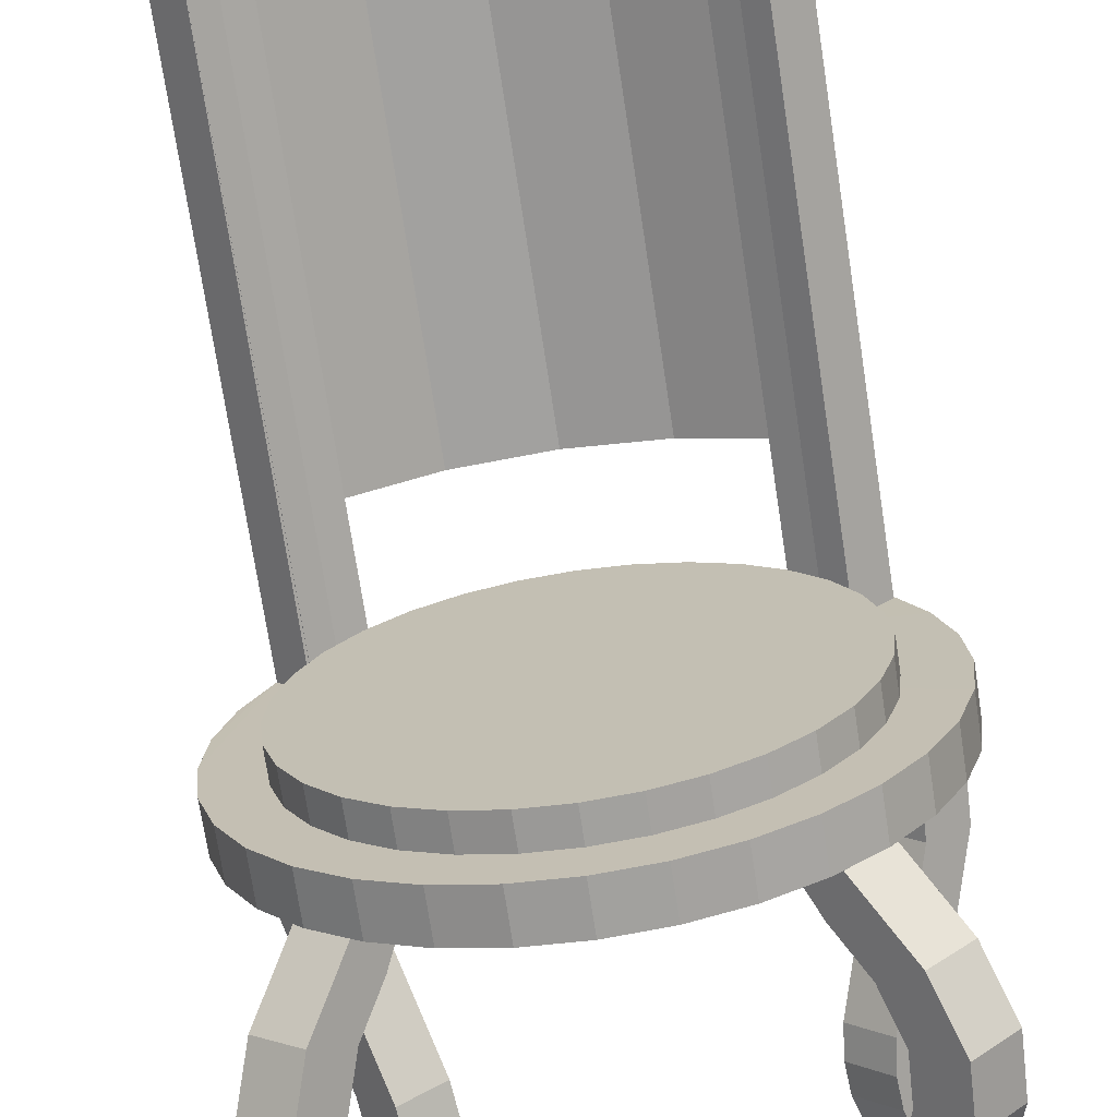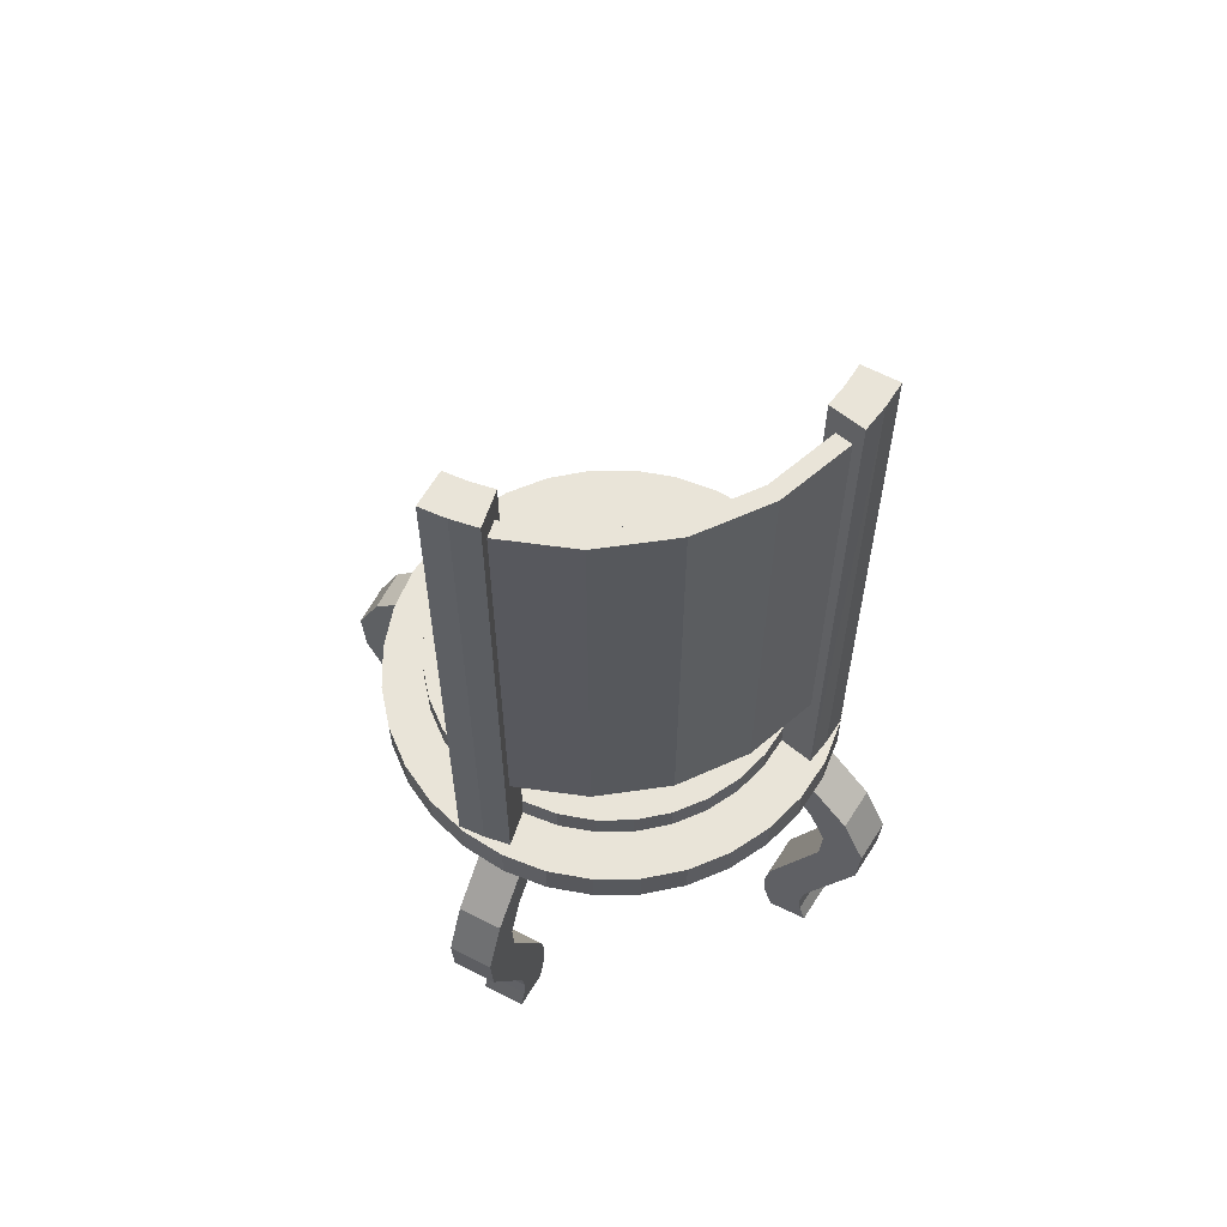
<metadata>
{"format":"obj","ext":"obj","renderer":"f3d","projection":"perspective","resolution":1024,"background":"white","views":[{"elev":-70.7,"azim":-171.4,"up":"+Z"},{"elev":60.4,"azim":-17.5,"up":"+Y"}]}
</metadata>
<code>
o Cube.005_Cube.006
v -0.7743 -1.105 0.6709
v -0.743 -0.9839 0.6396
v -0.6252 -1.105 0.8201
v -0.5938 -0.9839 0.7887
v -0.914 -1.053 0.8105
v -0.8901 -0.9596 0.7867
v -0.7648 -1.053 0.9597
v -0.7409 -0.9596 0.9358
v -0.7352 -0.8624 0.6318
v -0.5861 -0.8624 0.781
v -0.8844 -0.8654 0.7809
v -0.7352 -0.8654 0.9301
v -0.7494 -0.7382 0.646
v -0.6002 -0.7382 0.7951
v -0.8962 -0.7643 0.7928
v -0.747 -0.7643 0.9419
v -0.9207 -0.194 0.8172
v -0.7715 -0.194 0.9664
v -1.067 -0.2209 0.9639
v -0.9181 -0.2209 1.113
v -0.9285 -0.01937 0.825
v -0.7793 -0.01937 0.9742
v -1.076 -0.000678 0.973
v -0.9272 -0.000678 1.122
v -0.8681 0.155 0.7647
v -0.7189 0.155 0.9138
v -0.9959 0.2307 0.8925
v -0.8467 0.2307 1.042
v -0.7658 0.2956 0.6623
v -0.6166 0.2956 0.8115
v -0.6755 0.4644 0.5721
v -0.5263 0.4644 0.7212
v -0.781 0.5253 0.6775
v -0.6318 0.5253 0.8267
v -0.6755 0.4644 0.5721
v -0.5263 0.4644 0.7212
v -0.781 0.5253 0.6775
v -0.6318 0.5253 0.8267
v -0.6755 0.4644 0.5721
v -0.5263 0.4644 0.7212
v -0.6755 0.5382 0.5721
v -0.5263 0.5382 0.7212
v -0.6318 0.5991 0.8267
v -0.781 0.5991 0.6775
v 0.8991 0.6483 0.7055
v -0.002491 0.4686 -0.983
v -0.002491 0.6463 -0.983
v 0.2095 0.4686 -0.9622
v 0.2095 0.6463 -0.9622
v 0.4134 0.4686 -0.9003
v 0.4134 0.6463 -0.9003
v 0.6013 0.4686 -0.7999
v 0.6013 0.6463 -0.7999
v 0.766 0.4686 -0.6647
v 0.766 0.6463 -0.6647
v 0.9012 0.4686 -0.5
v 0.9012 0.6463 -0.5
v 1.002 0.4686 -0.3121
v 1.002 0.6463 -0.3121
v 1.063 0.4686 -0.1082
v 1.063 0.6463 -0.1082
v 1.084 0.4686 0.1038
v 1.084 0.6463 0.1038
v 1.063 0.4686 0.3159
v 1.063 0.6463 0.3159
v 1.002 0.4686 0.5197
v 1.002 0.6463 0.5197
v 0.9012 0.4686 0.7076
v 0.766 0.4686 0.8723
v 0.766 0.6463 0.8723
v 0.6013 0.4686 1.008
v 0.6013 0.6463 1.008
v 0.4134 0.4686 1.108
v 0.4134 0.6463 1.108
v 0.2095 0.4686 1.17
v 0.2095 0.6463 1.17
v -0.002492 0.4686 1.191
v -0.002492 0.6463 1.191
v -0.2145 0.4686 1.17
v -0.2145 0.6463 1.17
v -0.4184 0.4686 1.108
v -0.4184 0.6463 1.108
v -0.6063 0.4686 1.008
v -0.6063 0.6463 1.008
v -0.771 0.4686 0.8723
v -0.771 0.6463 0.8723
v -0.9062 0.4686 0.7076
v -0.9062 0.6463 0.7076
v -1.007 0.4686 0.5197
v -1.007 0.6463 0.5197
v -1.068 0.4686 0.3159
v -1.068 0.6463 0.3159
v -1.089 0.4686 0.1038
v -1.089 0.6463 0.1038
v -1.068 0.4686 -0.1082
v -1.068 0.6463 -0.1082
v -1.007 0.4686 -0.3121
v -1.007 0.6463 -0.3121
v -0.9062 0.4686 -0.5
v -0.9062 0.6463 -0.5
v -0.771 0.4686 -0.6647
v -0.771 0.6463 -0.6647
v -0.6063 0.4686 -0.7999
v -0.6063 0.6463 -0.7999
v -0.4184 0.4686 -0.9003
v -0.4184 0.6463 -0.9003
v -0.2145 0.4686 -0.9622
v -0.2145 0.6463 -0.9622
v 0.7807 0.6483 0.7086
v -0.1727 0.7703 -0.7877
v -0.1727 0.6446 -0.7877
v -0.3381 0.7703 -0.7376
v -0.3381 0.6446 -0.7376
v -0.4905 0.7703 -0.6561
v -0.4905 0.6446 -0.6561
v -0.6241 0.7703 -0.5465
v -0.6241 0.6446 -0.5465
v -0.7338 0.7703 -0.4129
v -0.7338 0.6446 -0.4129
v -0.8152 0.7703 -0.2604
v -0.8152 0.6446 -0.2604
v -0.8654 0.7703 -0.09506
v -0.8654 0.6446 -0.09506
v -0.8823 0.7703 0.07692
v -0.8823 0.6446 0.07692
v -0.8654 0.7703 0.2489
v -0.8654 0.6446 0.2489
v -0.8152 0.7703 0.4143
v -0.8152 0.6446 0.4143
v -0.7338 0.7703 0.5667
v -0.7338 0.6446 0.5667
v -0.6241 0.7703 0.7003
v -0.6241 0.6446 0.7003
v -0.4905 0.7703 0.8099
v -0.4905 0.6446 0.8099
v -0.3381 0.7703 0.8914
v -0.3381 0.6446 0.8914
v -0.1727 0.7703 0.9416
v -0.1727 0.6446 0.9416
v -0.000756 0.7703 0.9585
v -0.000756 0.6446 0.9585
v 0.1712 0.7703 0.9416
v 0.1712 0.6446 0.9416
v 0.3366 0.7703 0.8914
v 0.3366 0.6446 0.8914
v 0.489 0.7703 0.8099
v 0.489 0.6446 0.8099
v 0.6226 0.7703 0.7003
v 0.6226 0.6446 0.7003
v 0.7323 0.7703 0.5667
v 0.7323 0.6446 0.5667
v 0.8137 0.7703 0.4143
v 0.8137 0.6446 0.4143
v 0.8639 0.7703 0.2489
v 0.8639 0.6446 0.2489
v 0.8808 0.7703 0.07693
v 0.8808 0.6446 0.07693
v 0.8639 0.7703 -0.09506
v 0.8639 0.6446 -0.09506
v 0.8137 0.7703 -0.2604
v 0.8137 0.6446 -0.2604
v 0.7323 0.7703 -0.4129
v 0.7323 0.6446 -0.4129
v 0.6226 0.7703 -0.5465
v 0.6226 0.6446 -0.5465
v 0.489 0.7703 -0.6561
v 0.489 0.6446 -0.6561
v 0.3366 0.7703 -0.7376
v 0.3366 0.6446 -0.7376
v 0.1712 0.7703 -0.7877
v 0.1712 0.6446 -0.7877
v -0.000756 0.7703 -0.8047
v -0.000756 0.6446 -0.8047
v 0.6371 -1.105 0.7976
v 0.6086 -0.9839 0.7637
v 0.7987 -1.105 0.662
v 0.7702 -0.9839 0.6281
v 0.764 -1.053 0.9489
v 0.7424 -0.9596 0.9231
v 0.9256 -1.053 0.8133
v 0.904 -0.9596 0.7875
v 0.6016 -0.8624 0.7553
v 0.7632 -0.8624 0.6197
v 0.7371 -0.8654 0.9168
v 0.8987 -0.8654 0.7812
v 0.6144 -0.7382 0.7706
v 0.776 -0.7382 0.635
v 0.7479 -0.7643 0.9296
v 0.9095 -0.7643 0.794
v 0.7701 -0.194 0.9562
v 0.9317 -0.194 0.8206
v 0.9034 -0.2209 1.115
v 1.065 -0.2209 0.9794
v 0.7772 -0.01937 0.9646
v 0.9388 -0.01937 0.829
v 0.9117 -0.000678 1.125
v 1.073 -0.000678 0.9893
v 0.7223 0.155 0.8992
v 0.8839 0.155 0.7636
v 0.8385 0.2307 1.038
v 1 0.2307 0.9021
v 0.6293 0.2956 0.7883
v 0.7909 0.2956 0.6527
v 0.5473 0.4644 0.6906
v 0.7089 0.4644 0.555
v 0.6431 0.5253 0.8048
v 0.8047 0.5253 0.6692
v 0.5473 0.4644 0.6906
v 0.7089 0.4644 0.555
v 0.6431 0.5253 0.8048
v 0.8047 0.5253 0.6692
v 0.5473 0.4644 0.6906
v 0.7089 0.4644 0.555
v 0.5473 0.5382 0.6906
v 0.7089 0.5382 0.555
v 0.8047 0.5991 0.6692
v 0.6431 0.5991 0.8048
v 0.7463 -1.105 -0.5134
v 0.7178 -0.9839 -0.4794
v 0.5847 -1.105 -0.649
v 0.5562 -0.9839 -0.615
v 0.8733 -1.053 -0.6647
v 0.8516 -0.9596 -0.6388
v 0.7117 -1.053 -0.8003
v 0.69 -0.9596 -0.7744
v 0.7108 -0.8624 -0.471
v 0.5492 -0.8624 -0.6066
v 0.8463 -0.8654 -0.6326
v 0.6847 -0.8654 -0.7682
v 0.7237 -0.7382 -0.4864
v 0.5621 -0.7382 -0.622
v 0.8571 -0.7643 -0.6454
v 0.6955 -0.7643 -0.781
v 0.8794 -0.194 -0.6719
v 0.7178 -0.194 -0.8075
v 1.013 -0.2209 -0.8308
v 0.8511 -0.2209 -0.9664
v 0.8864 -0.01937 -0.6804
v 0.7248 -0.01937 -0.816
v 1.021 -0.000678 -0.8407
v 0.8593 -0.000678 -0.9763
v 0.8316 0.155 -0.615
v 0.67 0.155 -0.7506
v 0.9477 0.2307 -0.7534
v 0.7861 0.2307 -0.889
v 0.7385 0.2956 -0.5041
v 0.5769 0.2956 -0.6397
v 0.6565 0.4644 -0.4063
v 0.4949 0.4644 -0.5419
v 0.7524 0.5253 -0.5206
v 0.5908 0.5253 -0.6562
v 0.6565 0.4644 -0.4063
v 0.4949 0.4644 -0.5419
v 0.7524 0.5253 -0.5206
v 0.5908 0.5253 -0.6562
v 0.6565 0.4644 -0.4063
v 0.4949 0.4644 -0.5419
v 0.6565 0.5382 -0.4063
v 0.4949 0.5382 -0.5419
v 0.5908 0.5991 -0.6562
v 0.7524 0.5991 -0.5206
v -0.6549 1.16 0.7303
v -0.6549 3.201 0.7303
v -0.7013 1.16 0.7936
v -0.7013 3.201 0.7936
v 0.6355 1.16 0.7473
v 0.6355 3.201 0.7473
v 0.6774 1.16 0.8136
v 0.6774 3.201 0.8136
v -0.7866 0.4859 0.562
v 0.7806 0.4859 0.5746
v 0.6105 0.4859 0.7069
v 0.7009 0.4859 0.8496
v -0.6199 0.4859 0.6965
v -0.7866 3.335 0.562
v 0.7009 3.335 0.8496
v 0.8976 3.335 0.6976
v 0.7806 3.335 0.5746
v -0.6199 3.335 0.6965
v -0.9109 3.335 0.6778
v -0.7189 3.335 0.8336
v 0.6105 3.335 0.7069
v -0.9141 0.4819 0.6806
v -0.7213 0.4819 0.837
v 0.7897 0.4799 0.5687
v 0.9008 0.4821 0.7001
v 0.8059 0.4821 0.7812
v 0.842 0.4821 0.638
v 0.7536 0.4821 0.7138
v 0.8059 0.4821 0.7812
v 0.7035 0.4821 0.8528
v 0.7536 0.4821 0.7138
v 0.6581 0.4821 0.7808
v 0.842 0.4821 0.638
v 0.7536 0.4821 0.7138
v 0.7829 0.4821 0.5762
v 0.701 0.4821 0.6466
v -0.6781 3.201 0.7619
v -0.6781 1.16 0.7619
v -0.01584 3.201 1.007
v -0.01584 1.16 1.007
v -0.01311 3.201 0.9295
v -0.01311 1.16 0.9295
v -0.7066 0.4859 0.6332
v 0.8045 0.484 0.7797
v 0.7037 0.4829 0.6423
v 0.8031 3.335 0.7783
v -0.7066 3.335 0.6332
v -0.8188 3.335 0.7602
v 0.6989 3.335 0.6448
v -0.8216 0.4819 0.7634
v -0.6897 3.201 0.7778
v -0.6665 1.16 0.7461
v 0.3453 3.201 0.9606
v -0.375 1.16 0.9499
v -0.3493 3.201 0.8762
v 0.3248 1.16 0.8853
v -0.6665 3.201 0.7461
v -0.6897 1.16 0.7778
v -0.375 3.201 0.9499
v 0.3453 1.16 0.9606
v 0.3248 3.201 0.8853
v -0.3493 1.16 0.8762
v -0.5889 -1.105 -0.7012
v -0.5575 -0.9839 -0.6698
v -0.738 -1.105 -0.552
v -0.7067 -0.9839 -0.5206
v -0.7285 -1.053 -0.8408
v -0.7047 -0.9596 -0.8169
v -0.8777 -1.053 -0.6916
v -0.8538 -0.9596 -0.6678
v -0.5498 -0.8624 -0.662
v -0.6989 -0.8624 -0.5129
v -0.6989 -0.8654 -0.8112
v -0.8481 -0.8654 -0.662
v -0.5639 -0.7382 -0.6762
v -0.7131 -0.7382 -0.527
v -0.7107 -0.7643 -0.823
v -0.8599 -0.7643 -0.6738
v -0.7352 -0.194 -0.8475
v -0.8844 -0.194 -0.6983
v -0.8819 -0.2209 -0.9941
v -1.031 -0.2209 -0.845
v -0.743 -0.01937 -0.8553
v -0.8922 -0.01937 -0.7061
v -0.891 -0.000678 -1.003
v -1.04 -0.000678 -0.8541
v -0.6826 0.155 -0.7949
v -0.8318 0.155 -0.6457
v -0.8104 0.2307 -0.9227
v -0.9596 0.2307 -0.7735
v -0.5803 0.2956 -0.6926
v -0.7295 0.2956 -0.5434
v -0.49 0.4644 -0.6023
v -0.6392 0.4644 -0.4531
v -0.5955 0.5253 -0.7078
v -0.7447 0.5253 -0.5586
v -0.49 0.4644 -0.6023
v -0.6392 0.4644 -0.4531
v -0.5955 0.5253 -0.7078
v -0.7447 0.5253 -0.5586
v -0.49 0.4644 -0.6023
v -0.6392 0.4644 -0.4531
v -0.49 0.5382 -0.6023
v -0.6392 0.5382 -0.4531
v -0.7447 0.5991 -0.5586
v -0.5955 0.5991 -0.7078
f 2 3 1
f 6 7 8
f 1 7 5
f 8 11 6
f 4 9 10
f 13 9 11
f 237 232 233
f 12 15 11
f 9 14 10
f 308 274 304
f 193 188 189
f 24 27 23
f 19 24 23
f 17 22 18
f 22 25 26
f 25 30 26
f 29 32 30
f 31 36 32
f 35 40 36
f 34 37 33
f 43 41 44
f 34 44 33
f 31 42 32
f 68 70 69
f 47 48 46
f 49 50 48
f 51 52 50
f 53 54 52
f 55 56 54
f 57 58 56
f 59 60 58
f 61 62 60
f 63 64 62
f 65 66 64
f 72 73 71
f 74 75 73
f 76 77 75
f 78 79 77
f 80 81 79
f 85 88 87
f 84 85 83
f 88 89 87
f 90 91 89
f 92 93 91
f 94 95 93
f 96 97 95
f 98 99 97
f 100 101 99
f 102 103 101
f 104 105 103
f 108 46 107
f 106 107 105
f 70 71 69
f 138 154 170
f 112 111 113
f 113 161 145
f 110 173 111
f 114 113 115
f 116 115 117
f 119 116 117
f 121 118 119
f 123 120 121
f 124 123 125
f 126 125 127
f 128 127 129
f 131 128 129
f 132 131 133
f 134 133 135
f 136 135 137
f 138 137 139
f 140 139 141
f 142 141 143
f 144 143 145
f 146 145 147
f 148 147 149
f 150 149 151
f 152 151 153
f 154 153 155
f 156 155 157
f 158 157 159
f 160 159 161
f 162 161 163
f 164 163 165
f 167 164 165
f 168 167 169
f 170 169 171
f 172 171 173
f 82 83 81
f 60 75 91
f 67 68 66
f 53 51 45
f 175 176 174
f 179 180 181
f 174 180 178
f 306 278 285
f 181 184 179
f 177 182 183
f 343 338 339
f 185 188 184
f 182 187 183
f 336 341 337
f 185 181 183
f 197 200 196
f 192 197 196
f 190 195 191
f 357 350 351
f 195 198 199
f 280 270 283
f 198 203 199
f 175 178 179
f 203 204 205
f 204 209 205
f 208 213 209
f 207 210 206
f 216 214 217
f 207 217 206
f 204 215 205
f 219 220 218
f 284 309 311
f 223 224 225
f 218 224 222
f 225 228 223
f 221 226 227
f 230 235 231
f 229 232 228
f 226 231 227
f 190 187 186
f 357 351 353
f 241 244 240
f 236 241 240
f 234 239 235
f 207 200 201
f 239 242 243
f 271 277 286
f 242 247 243
f 246 249 247
f 248 253 249
f 252 257 253
f 251 254 250
f 260 258 261
f 251 261 250
f 248 259 249
f 323 263 262
f 307 278 310
f 227 229 225
f 320 318 316
f 245 250 244
f 310 272 282
f 287 288 289
f 317 267 322
f 10 12 8
f 268 314 269
f 230 226 228
f 300 315 320
f 323 302 316
f 303 322 302
f 320 264 265
f 304 274 284
f 308 270 275
f 313 262 263
f 266 269 267
f 292 291 290
f 274 281 284
f 280 311 309
f 305 277 307
f 273 307 276
f 273 282 272
f 301 314 321
f 296 295 294
f 308 275 309
f 325 326 324
f 329 330 331
f 326 328 324
f 331 334 329
f 327 332 333
f 20 15 16
f 334 339 338
f 332 337 333
f 13 18 14
f 325 328 329
f 303 323 301
f 347 350 346
f 342 347 346
f 340 345 341
f 34 27 28
f 345 348 349
f 348 353 349
f 353 354 355
f 354 359 355
f 358 363 359
f 357 360 356
f 366 364 367
f 357 367 356
f 354 365 355
f 2 4 3
f 6 5 7
f 1 3 7
f 8 12 11
f 4 2 9
f 33 44 41
f 41 31 33
f 31 29 33
f 29 25 27
f 27 33 29
f 19 23 21
f 23 27 25
f 19 21 17
f 15 19 17
f 25 21 23
f 11 15 13
f 1 5 2
f 5 6 2
f 6 11 9
f 2 6 9
f 17 13 15
f 237 236 232
f 12 16 15
f 9 13 14
f 308 279 274
f 193 192 188
f 24 28 27
f 19 20 24
f 17 21 22
f 22 21 25
f 25 29 30
f 29 31 32
f 31 35 36
f 35 39 40
f 34 38 37
f 43 42 41
f 34 43 44
f 31 41 42
f 68 45 70
f 47 49 48
f 49 51 50
f 51 53 52
f 53 55 54
f 55 57 56
f 57 59 58
f 59 61 60
f 61 63 62
f 63 65 64
f 65 67 66
f 72 74 73
f 74 76 75
f 76 78 77
f 78 80 79
f 80 82 81
f 85 86 88
f 84 86 85
f 88 90 89
f 90 92 91
f 92 94 93
f 94 96 95
f 96 98 97
f 98 100 99
f 100 102 101
f 102 104 103
f 104 106 105
f 108 47 46
f 106 108 107
f 70 72 71
f 170 172 110
f 110 112 114
f 114 116 122
f 116 118 122
f 118 120 122
f 122 124 126
f 126 128 130
f 130 132 138
f 132 134 138
f 134 136 138
f 138 140 142
f 142 144 138
f 144 146 138
f 146 148 150
f 150 152 154
f 154 156 158
f 158 160 154
f 160 162 154
f 162 164 170
f 164 166 170
f 166 168 170
f 170 110 122
f 110 114 122
f 122 126 138
f 126 130 138
f 146 150 138
f 150 154 138
f 154 162 170
f 170 122 138
f 112 110 111
f 113 111 169
f 111 173 169
f 173 171 169
f 169 167 165
f 165 163 161
f 161 159 157
f 157 155 161
f 155 153 161
f 153 151 149
f 149 147 145
f 145 143 141
f 141 139 137
f 137 135 133
f 133 131 129
f 129 127 121
f 127 125 121
f 125 123 121
f 121 119 117
f 117 115 113
f 169 165 113
f 165 161 113
f 153 149 161
f 149 145 161
f 145 141 137
f 137 133 145
f 133 129 113
f 145 133 113
f 121 117 129
f 117 113 129
f 110 172 173
f 114 112 113
f 116 114 115
f 119 118 116
f 121 120 118
f 123 122 120
f 124 122 123
f 126 124 125
f 128 126 127
f 131 130 128
f 132 130 131
f 134 132 133
f 136 134 135
f 138 136 137
f 140 138 139
f 142 140 141
f 144 142 143
f 146 144 145
f 148 146 147
f 150 148 149
f 152 150 151
f 154 152 153
f 156 154 155
f 158 156 157
f 160 158 159
f 162 160 161
f 164 162 163
f 167 166 164
f 168 166 167
f 170 168 169
f 172 170 171
f 82 84 83
f 107 46 48
f 48 50 107
f 50 52 107
f 52 54 56
f 56 58 52
f 58 60 52
f 60 62 64
f 64 66 60
f 66 68 60
f 68 69 75
f 69 71 75
f 71 73 75
f 75 77 79
f 79 81 83
f 83 85 91
f 85 87 91
f 87 89 91
f 91 93 95
f 95 97 91
f 97 99 91
f 99 101 103
f 103 105 107
f 75 79 91
f 79 83 91
f 99 103 91
f 103 107 91
f 107 52 60
f 60 68 75
f 107 60 91
f 67 45 68
f 51 49 45
f 49 47 45
f 47 108 45
f 108 106 45
f 106 104 45
f 104 102 45
f 102 100 45
f 100 98 45
f 98 96 45
f 96 94 45
f 94 92 45
f 92 90 45
f 90 88 45
f 88 86 45
f 86 84 45
f 84 82 45
f 82 80 45
f 80 78 45
f 78 76 45
f 76 74 45
f 74 72 45
f 72 70 45
f 45 67 65
f 65 63 45
f 63 61 45
f 61 59 45
f 59 57 45
f 57 55 45
f 55 53 45
f 175 177 176
f 179 178 180
f 174 176 180
f 306 310 278
f 181 185 184
f 177 175 182
f 343 342 338
f 185 189 188
f 182 186 187
f 336 340 341
f 203 205 207
f 205 215 207
f 215 216 207
f 207 201 203
f 201 197 199
f 197 193 195
f 193 189 191
f 201 199 203
f 195 199 197
f 183 187 185
f 187 191 189
f 191 195 193
f 177 183 181
f 187 189 185
f 180 176 177
f 181 180 177
f 197 201 200
f 192 193 197
f 190 194 195
f 357 356 350
f 195 194 198
f 280 275 270
f 198 202 203
f 188 192 190
f 192 196 194
f 196 200 198
f 200 206 202
f 198 200 202
f 206 217 214
f 214 204 206
f 204 202 206
f 196 198 194
f 192 194 190
f 190 186 188
f 186 182 184
f 184 188 186
f 182 175 179
f 184 182 179
f 175 174 178
f 203 202 204
f 204 208 209
f 208 212 213
f 207 211 210
f 216 215 214
f 207 216 217
f 204 214 215
f 219 221 220
f 284 281 309
f 223 222 224
f 218 220 224
f 225 229 228
f 221 219 226
f 230 234 235
f 229 233 232
f 226 230 231
f 190 191 187
f 326 327 330
f 327 333 331
f 331 333 335
f 333 337 335
f 337 341 339
f 335 337 339
f 331 330 327
f 347 343 345
f 343 339 341
f 345 343 341
f 351 347 349
f 365 366 357
f 347 345 349
f 349 353 351
f 353 355 357
f 365 357 355
f 241 245 244
f 236 237 241
f 234 238 239
f 207 206 200
f 239 238 242
f 271 278 277
f 242 246 247
f 246 248 249
f 248 252 253
f 252 256 257
f 251 255 254
f 260 259 258
f 251 260 261
f 248 258 259
f 323 316 263
f 282 276 310
f 276 307 310
f 307 277 278
f 243 247 245
f 247 249 251
f 249 259 251
f 259 260 251
f 251 245 247
f 245 241 243
f 241 237 239
f 243 241 239
f 239 237 235
f 237 233 235
f 227 231 229
f 231 235 233
f 229 231 233
f 221 227 225
f 224 220 221
f 225 224 221
f 314 300 302
f 300 320 316
f 302 300 316
f 320 265 312
f 320 312 298
f 267 269 322
f 269 314 322
f 320 298 318
f 318 263 316
f 302 322 314
f 245 251 250
f 310 306 272
f 287 286 288
f 317 266 267
f 26 30 28
f 30 32 34
f 32 42 34
f 42 43 34
f 34 28 30
f 28 24 26
f 24 20 22
f 26 24 22
f 22 20 18
f 20 16 18
f 10 14 12
f 14 18 16
f 12 14 16
f 4 10 8
f 7 3 4
f 8 7 4
f 268 321 314
f 250 261 258
f 258 248 250
f 248 246 250
f 246 242 244
f 244 250 246
f 236 240 238
f 240 244 242
f 236 238 234
f 232 236 234
f 242 238 240
f 228 232 230
f 218 222 219
f 222 223 219
f 223 228 226
f 219 223 226
f 234 230 232
f 300 301 315
f 323 303 302
f 303 317 322
f 320 315 264
f 284 311 304
f 311 283 270
f 304 311 270
f 308 304 270
f 312 265 264
f 319 299 298
f 299 313 298
f 312 264 319
f 263 318 313
f 318 298 313
f 298 312 319
f 266 268 269
f 292 293 291
f 274 279 281
f 280 283 311
f 305 286 277
f 273 305 307
f 273 276 282
f 301 300 314
f 296 297 295
f 275 280 309
f 309 281 308
f 281 279 308
f 325 327 326
f 329 328 330
f 326 330 328
f 331 335 334
f 327 325 332
f 20 19 15
f 334 335 339
f 332 336 337
f 13 17 18
f 338 342 340
f 342 346 344
f 346 350 348
f 350 356 352
f 348 350 352
f 356 367 364
f 364 354 356
f 354 352 356
f 346 348 344
f 342 344 340
f 340 336 338
f 336 332 334
f 334 338 336
f 332 325 329
f 334 332 329
f 325 324 328
f 323 262 313
f 323 313 315
f 313 299 315
f 299 319 315
f 319 264 315
f 315 301 323
f 301 321 303
f 321 268 317
f 268 266 317
f 321 317 303
f 347 351 350
f 342 343 347
f 340 344 345
f 34 33 27
f 345 344 348
f 348 352 353
f 353 352 354
f 354 358 359
f 358 362 363
f 357 361 360
f 366 365 364
f 357 366 367
f 354 364 365

</code>
